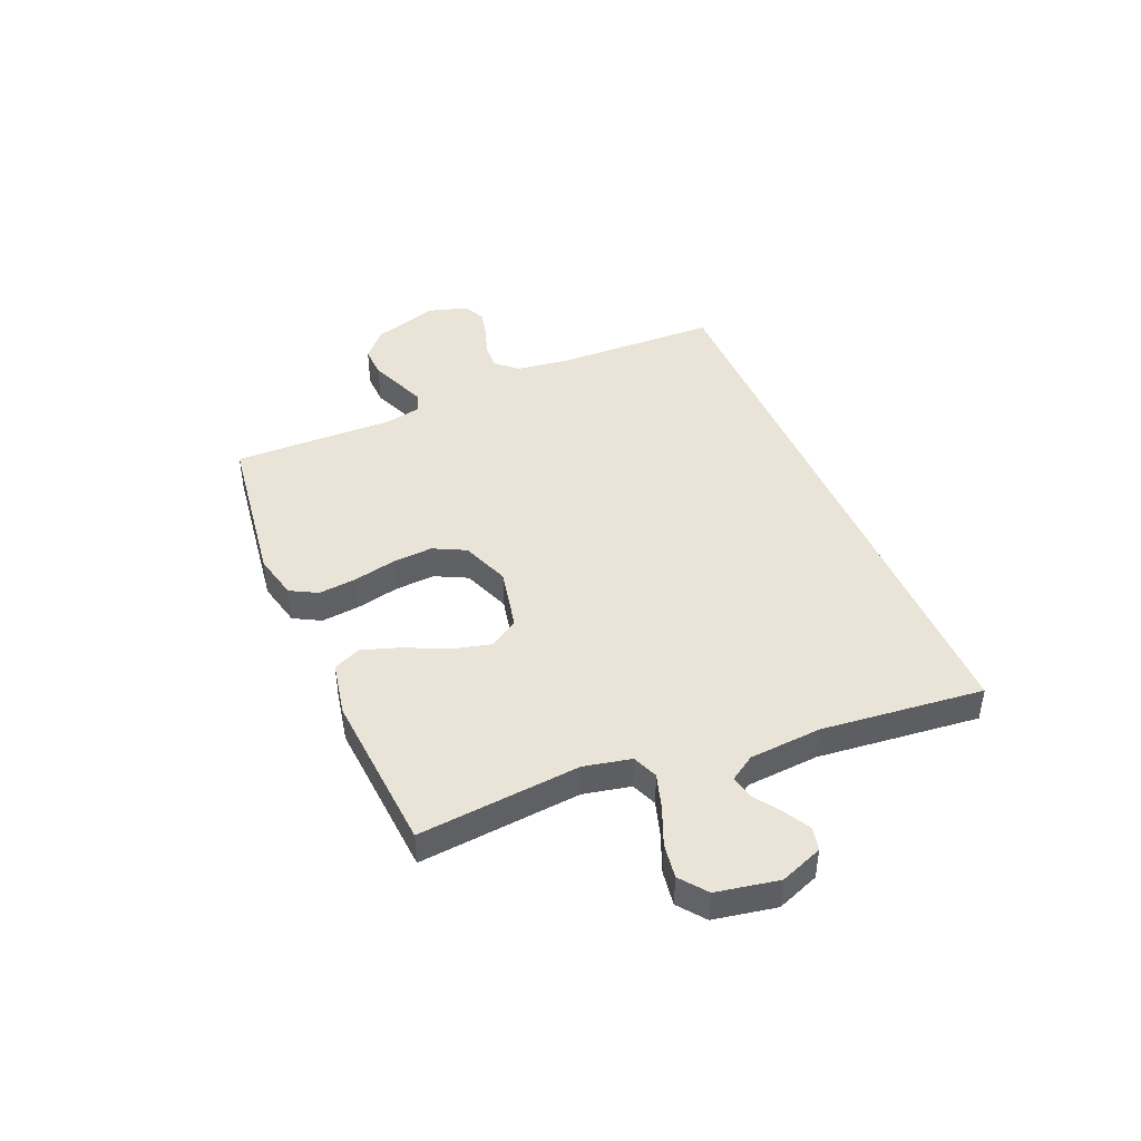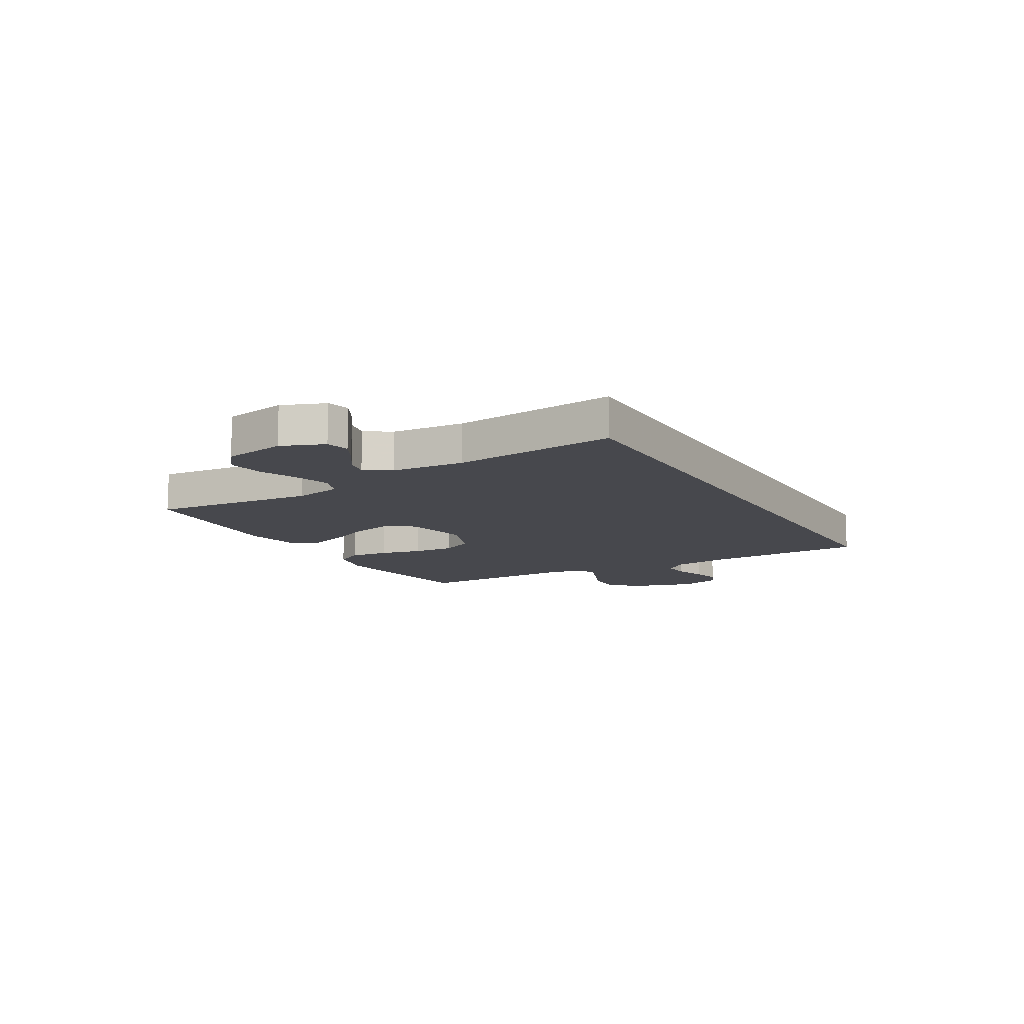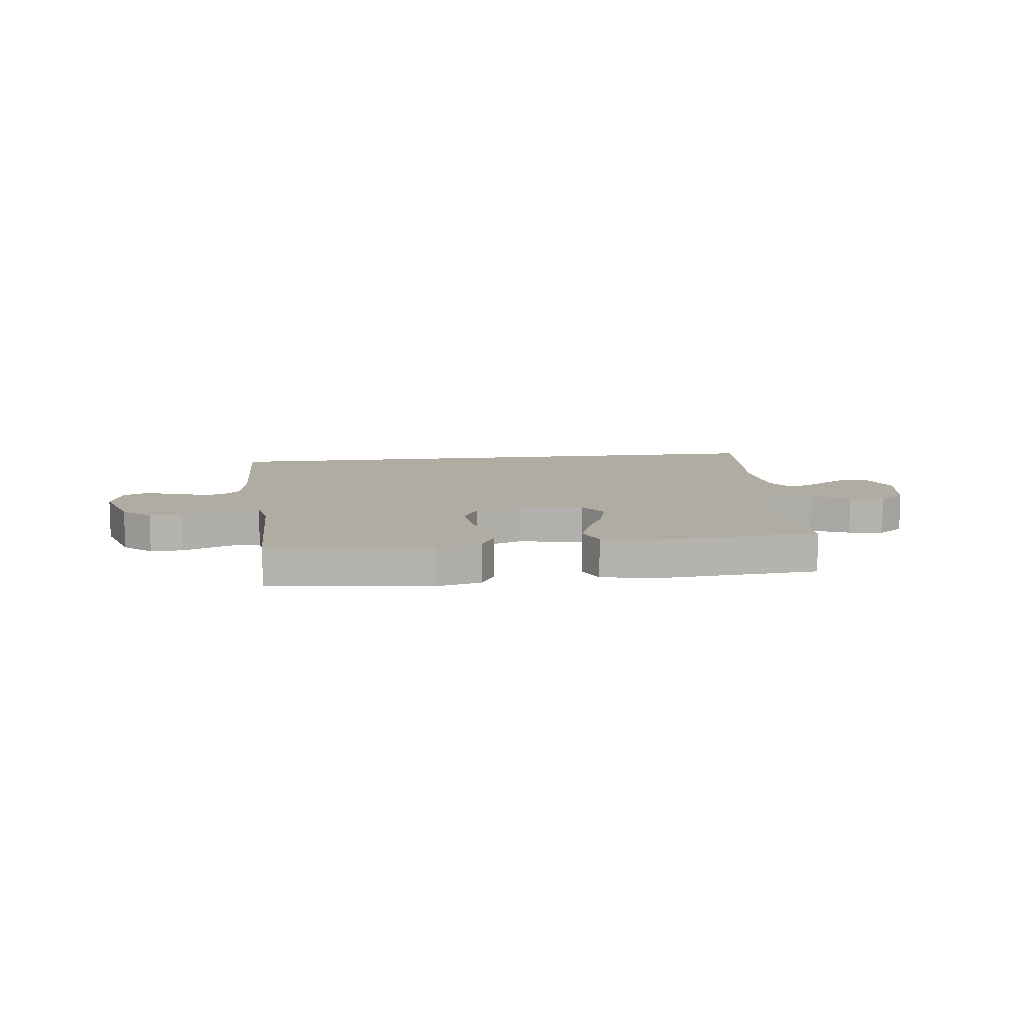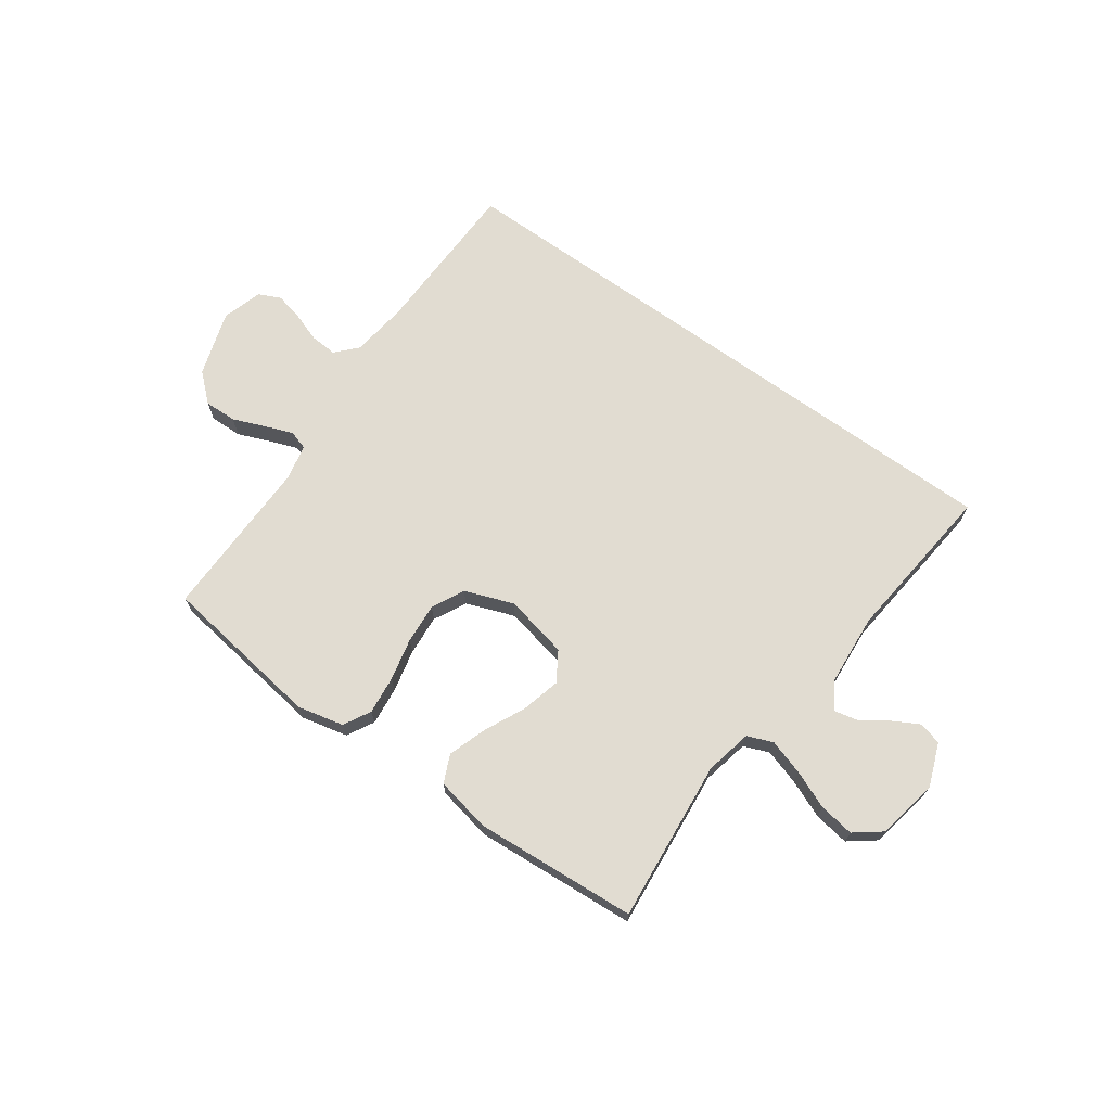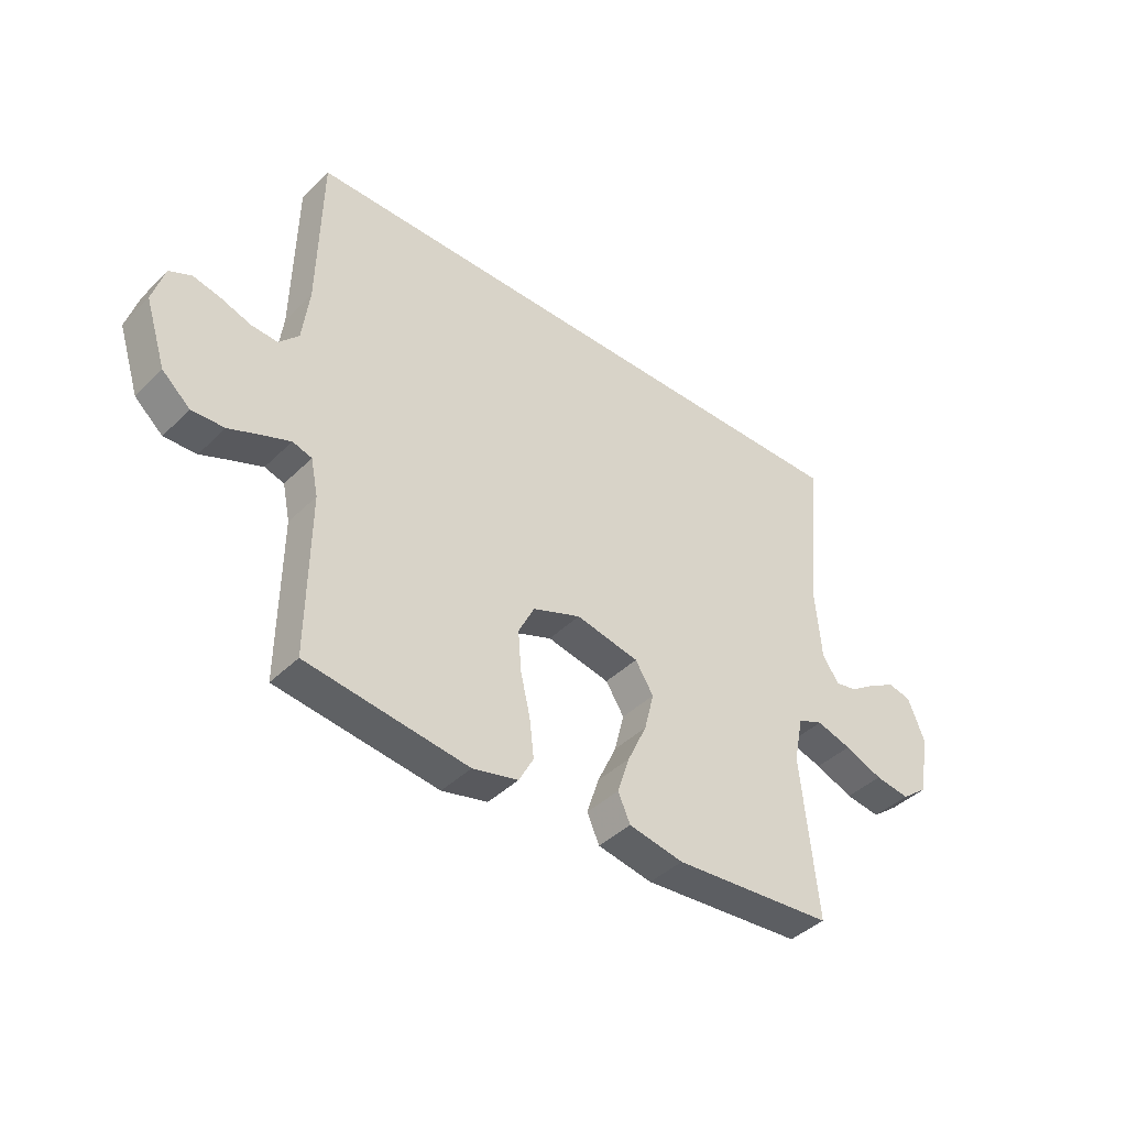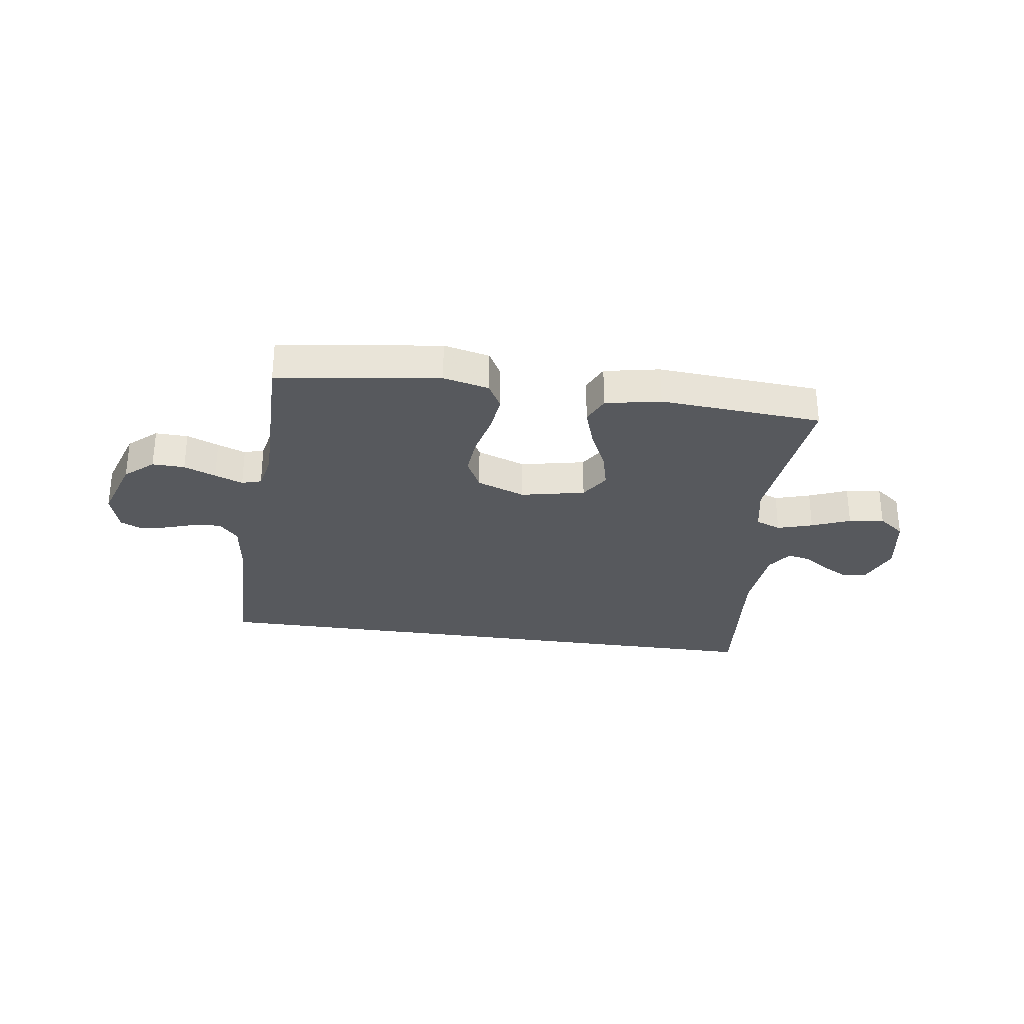
<metadata>
{"format":"obj","ext":"obj","renderer":"f3d","projection":"perspective","resolution":1024,"background":"white","views":[{"elev":43.5,"azim":-112.8,"up":"+Y"},{"elev":-11.7,"azim":-59.8,"up":"+Y"},{"elev":10.2,"azim":173.1,"up":"+Y"},{"elev":69.2,"azim":-144.3,"up":"+Y"},{"elev":-41.5,"azim":139.6,"up":"+Z"},{"elev":-29.5,"azim":171.8,"up":"+Y"}]}
</metadata>
<code>
v 0.5 0.07 -0.5
v 0.2 0.07 -0.541
v 0.115 0.07 -0.521
v 0.088 0.07 -0.471
v 0.096 0.07 -0.4
v 0.114 0.07 -0.322
v 0.12 0.07 -0.247
v 0.09 0.07 -0.187
v 0 0.07 -0.153
v -0.118 0.07 -0.178
v -0.152 0.07 -0.232
v -0.134 0.07 -0.304
v -0.098 0.07 -0.381
v -0.075 0.07 -0.451
v -0.098 0.07 -0.502
v -0.2 0.07 -0.522
v -0.5 0.07 -0.5
v -0.47 0.07 -0.2
v -0.488 0.07 -0.113
v -0.535 0.07 -0.094
v -0.6 0.07 -0.114
v -0.671 0.07 -0.143
v -0.736 0.07 -0.153
v -0.785 0.07 -0.115
v -0.806 0.07 0
v -0.775 0.07 0.079
v -0.732 0.07 0.089
v -0.683 0.07 0.062
v -0.633 0.07 0.028
v -0.591 0.07 0.019
v -0.56 0.07 0.066
v -0.549 0.07 0.2
v -0.579 0.07 0.5
v 0.535 0.07 0.5
v 0.541 0.07 0.2
v 0.554 0.07 0.098
v 0.59 0.07 0.059
v 0.639 0.07 0.062
v 0.694 0.07 0.081
v 0.746 0.07 0.093
v 0.787 0.07 0.074
v 0.809 0.07 0
v 0.77 0.07 -0.121
v 0.718 0.07 -0.167
v 0.658 0.07 -0.165
v 0.599 0.07 -0.141
v 0.547 0.07 -0.121
v 0.511 0.07 -0.132
v 0.497 0.07 -0.2
v 0.5 0 -0.5
v 0.2 0 -0.541
v 0.115 0 -0.521
v 0.088 0 -0.471
v 0.096 0 -0.4
v 0.114 0 -0.322
v 0.12 0 -0.247
v 0.09 0 -0.187
v 0 0 -0.153
v -0.118 0 -0.178
v -0.152 0 -0.232
v -0.134 0 -0.304
v -0.098 0 -0.381
v -0.075 0 -0.451
v -0.098 0 -0.502
v -0.2 0 -0.522
v -0.5 0 -0.5
v -0.47 0 -0.2
v -0.488 0 -0.113
v -0.535 0 -0.094
v -0.6 0 -0.114
v -0.671 0 -0.143
v -0.736 0 -0.153
v -0.785 0 -0.115
v -0.806 0 0
v -0.775 0 0.079
v -0.732 0 0.089
v -0.683 0 0.062
v -0.633 0 0.028
v -0.591 0 0.019
v -0.56 0 0.066
v -0.549 0 0.2
v -0.579 0 0.5
v 0.535 0 0.5
v 0.541 0 0.2
v 0.554 0 0.098
v 0.59 0 0.059
v 0.639 0 0.062
v 0.694 0 0.081
v 0.746 0 0.093
v 0.787 0 0.074
v 0.809 0 0
v 0.77 0 -0.121
v 0.718 0 -0.167
v 0.658 0 -0.165
v 0.599 0 -0.141
v 0.547 0 -0.121
v 0.511 0 -0.132
v 0.497 0 -0.2
f 44 45 46
f 43 44 46
f 42 43 46
f 41 42 46
f 40 41 46
f 39 40 46
f 38 39 46
f 37 38 46 47
f 36 37 47 48
f 32 33 34 35
f 36 48 49
f 35 36 49
f 32 35 49
f 31 32 49
f 27 28 29
f 26 27 29
f 25 26 29
f 24 25 29
f 23 24 29
f 22 23 29
f 21 22 29
f 20 21 29 30
f 19 20 30 31
f 16 17 18
f 15 16 18
f 14 15 18
f 13 14 18
f 12 13 18
f 11 12 18 19
f 10 11 19 31
f 4 5 6
f 3 4 6
f 2 3 6
f 1 2 6
f 49 1 6
f 49 6 7
f 9 10 31
f 8 9 31 49
f 7 8 49
f 95 94 93
f 95 93 92
f 95 92 91
f 95 91 90
f 95 90 89
f 95 89 88
f 95 88 87
f 96 95 87 86
f 97 96 86 85
f 84 83 82 81
f 98 97 85
f 98 85 84
f 98 84 81
f 98 81 80
f 78 77 76
f 78 76 75
f 78 75 74
f 78 74 73
f 78 73 72
f 78 72 71
f 78 71 70
f 79 78 70 69
f 80 79 69 68
f 67 66 65
f 67 65 64
f 67 64 63
f 67 63 62
f 67 62 61
f 68 67 61 60
f 80 68 60 59
f 55 54 53
f 55 53 52
f 55 52 51
f 55 51 50
f 55 50 98
f 56 55 98
f 80 59 58
f 98 80 58 57
f 98 57 56
f 1 50 51 2
f 2 51 52 3
f 3 52 53 4
f 4 53 54 5
f 5 54 55 6
f 6 55 56 7
f 7 56 57 8
f 8 57 58 9
f 9 58 59 10
f 10 59 60 11
f 11 60 61 12
f 12 61 62 13
f 13 62 63 14
f 14 63 64 15
f 15 64 65 16
f 16 65 66 17
f 17 66 67 18
f 18 67 68 19
f 19 68 69 20
f 20 69 70 21
f 21 70 71 22
f 22 71 72 23
f 23 72 73 24
f 24 73 74 25
f 25 74 75 26
f 26 75 76 27
f 27 76 77 28
f 28 77 78 29
f 29 78 79 30
f 30 79 80 31
f 31 80 81 32
f 32 81 82 33
f 33 82 83 34
f 34 83 84 35
f 35 84 85 36
f 36 85 86 37
f 37 86 87 38
f 38 87 88 39
f 39 88 89 40
f 40 89 90 41
f 41 90 91 42
f 42 91 92 43
f 43 92 93 44
f 44 93 94 45
f 45 94 95 46
f 46 95 96 47
f 47 96 97 48
f 48 97 98 49
f 49 98 50 1

</code>
